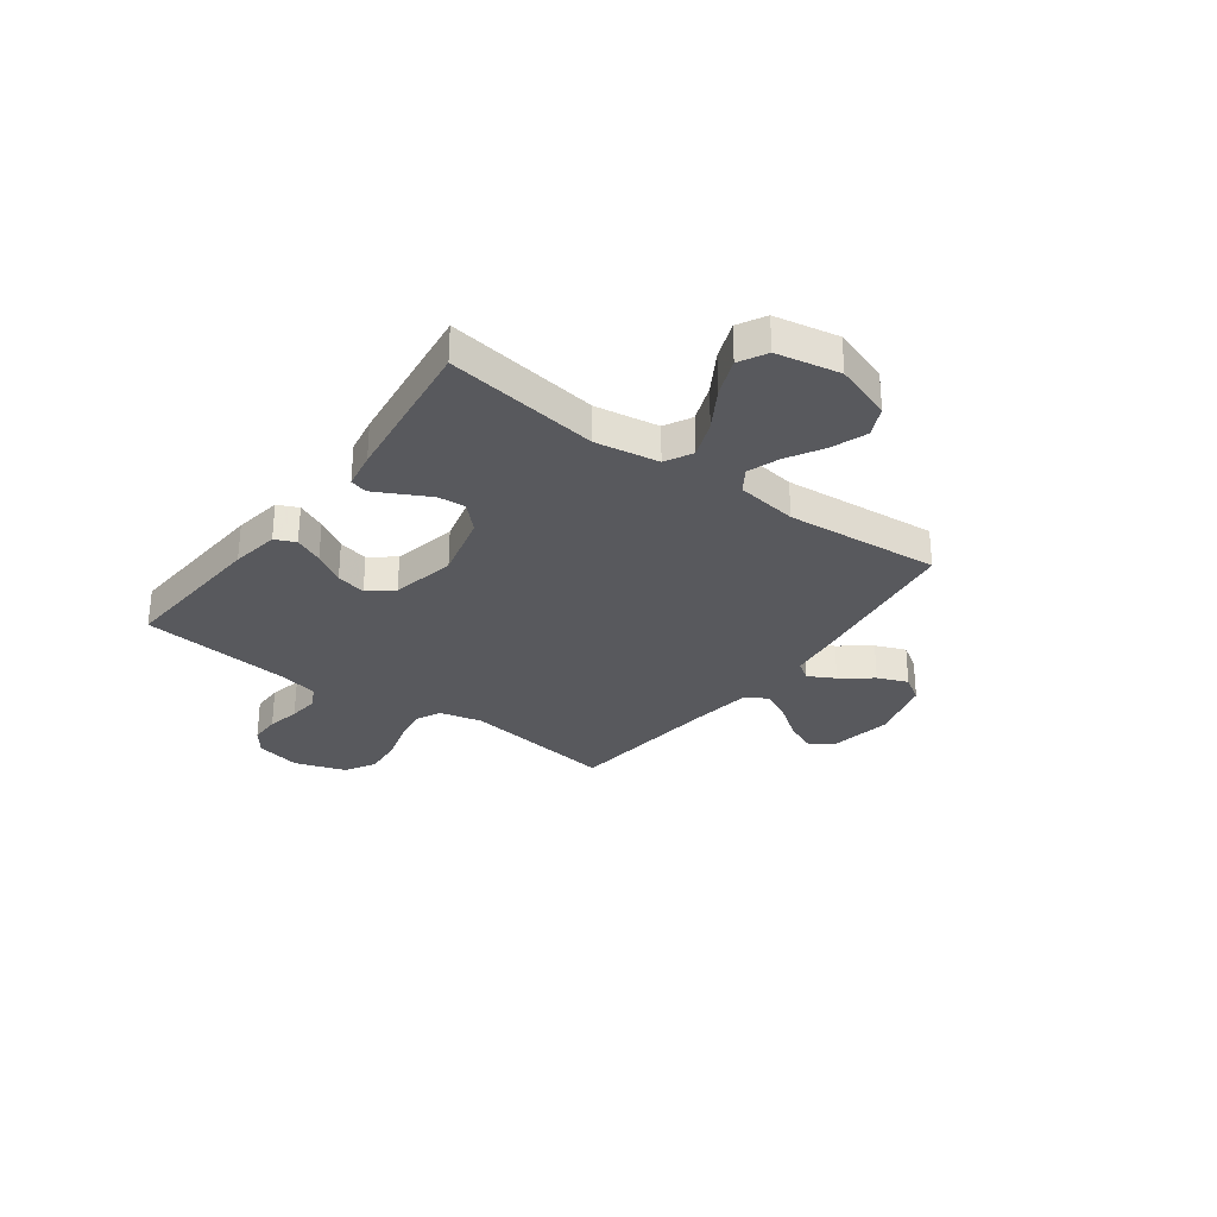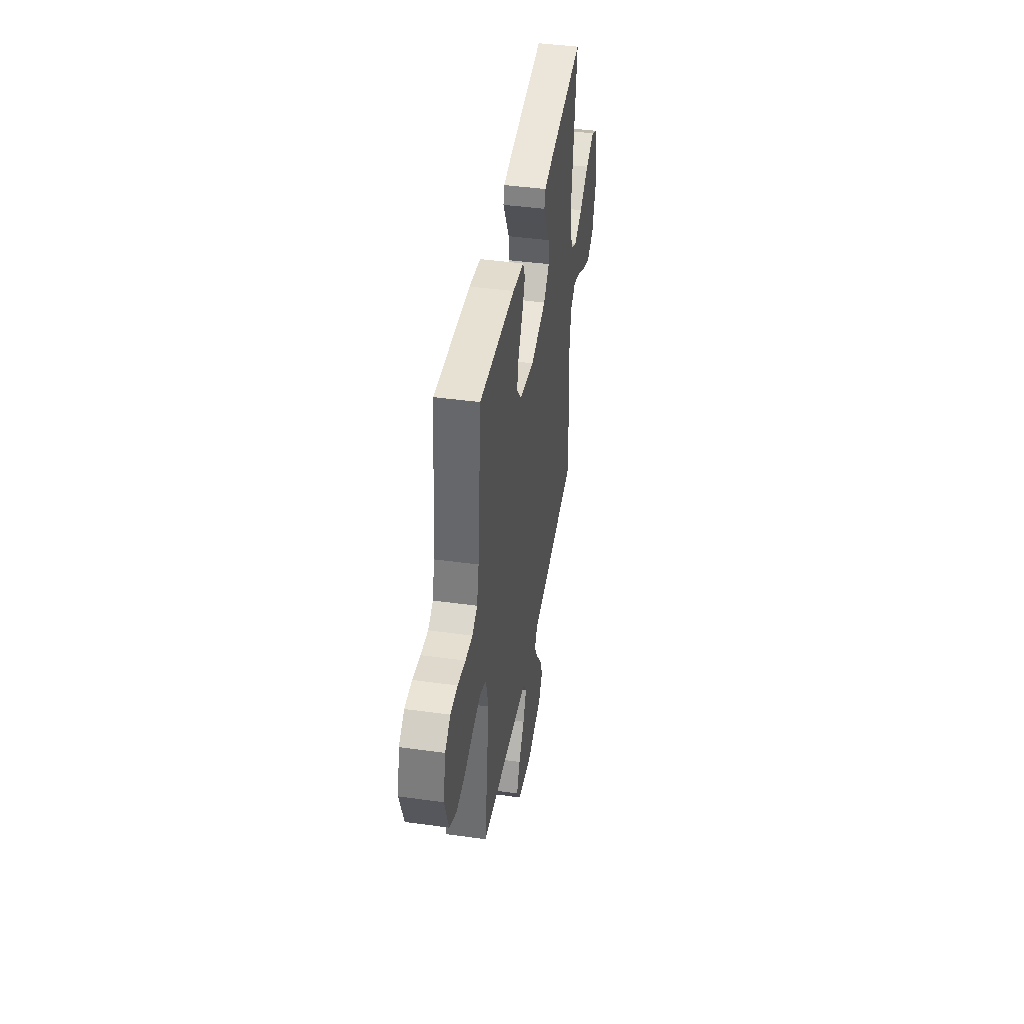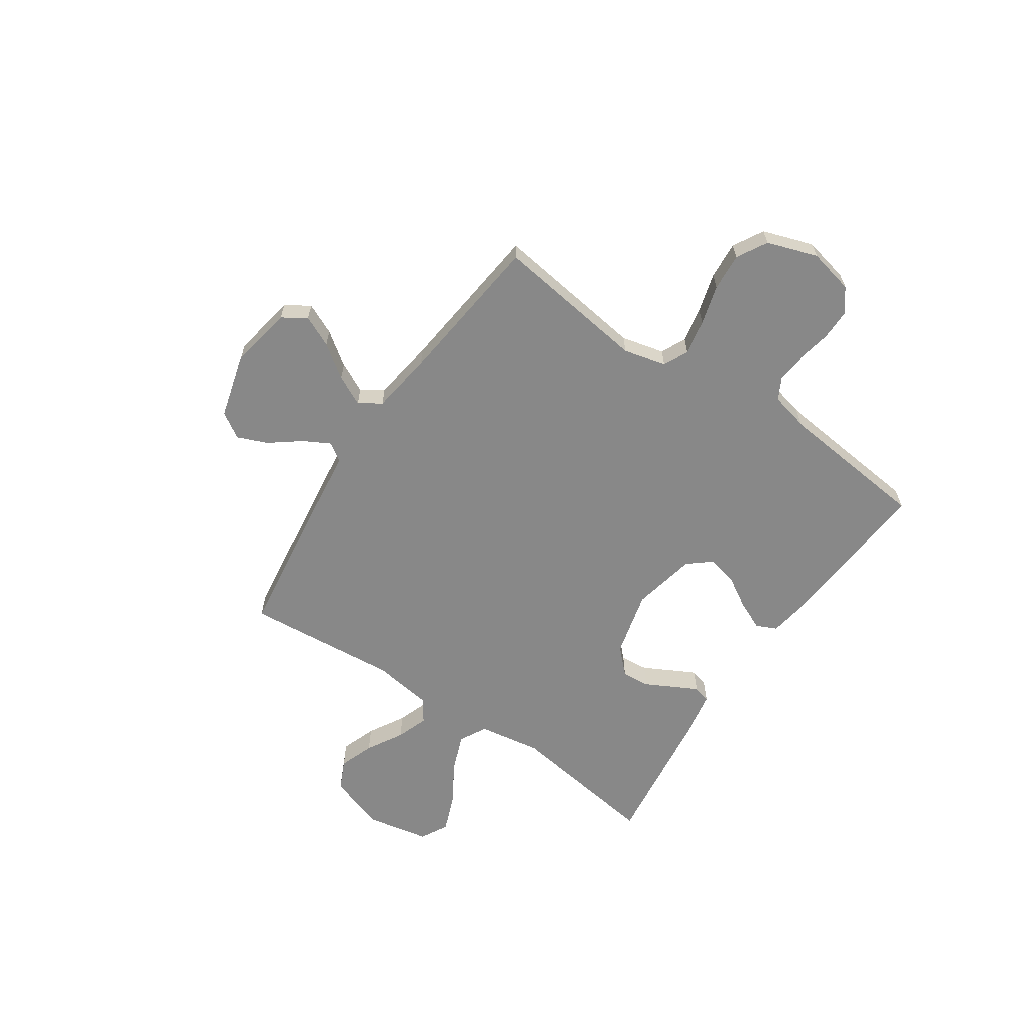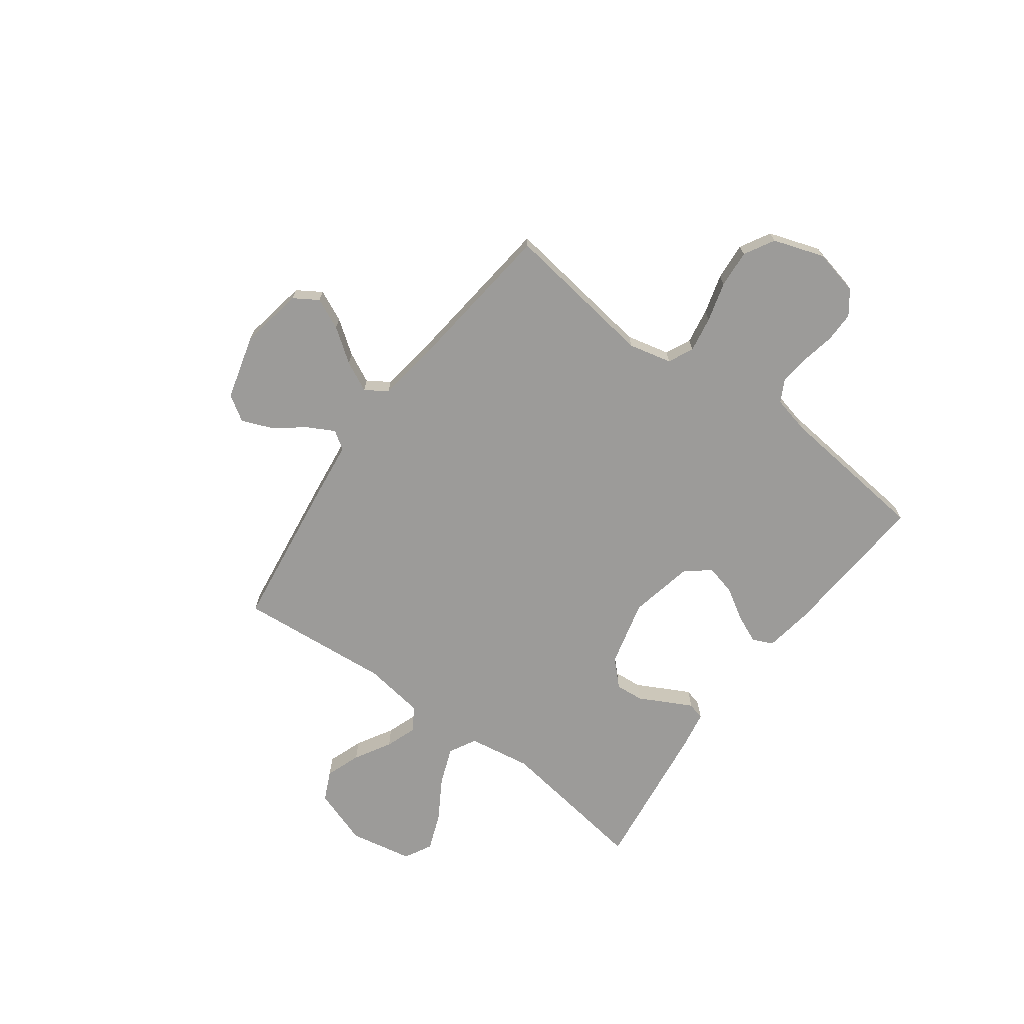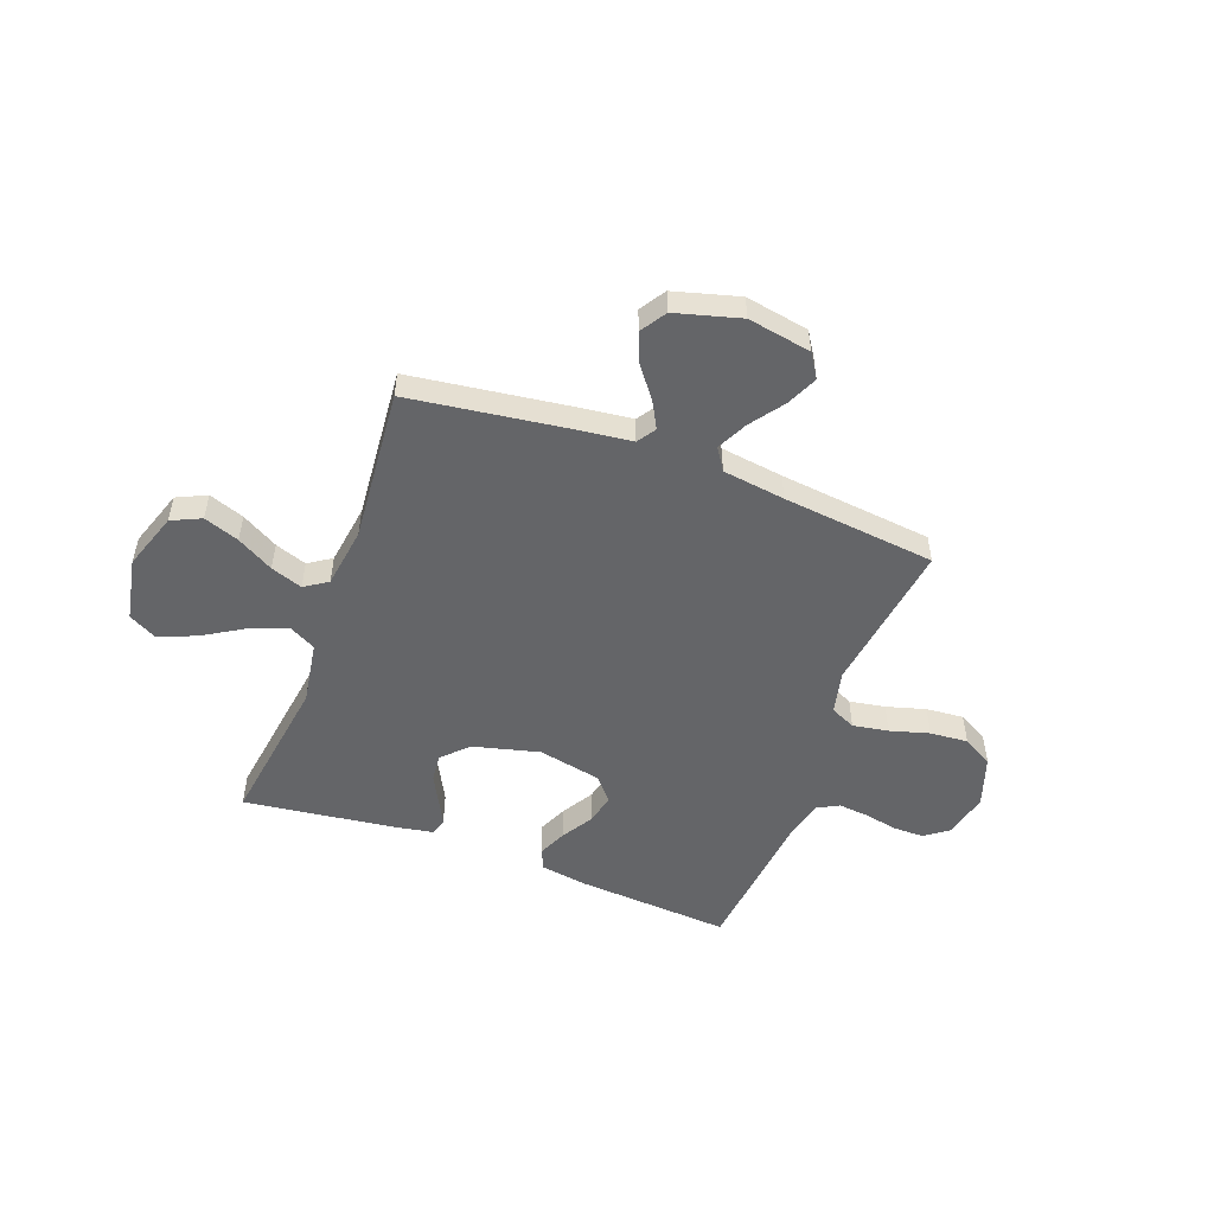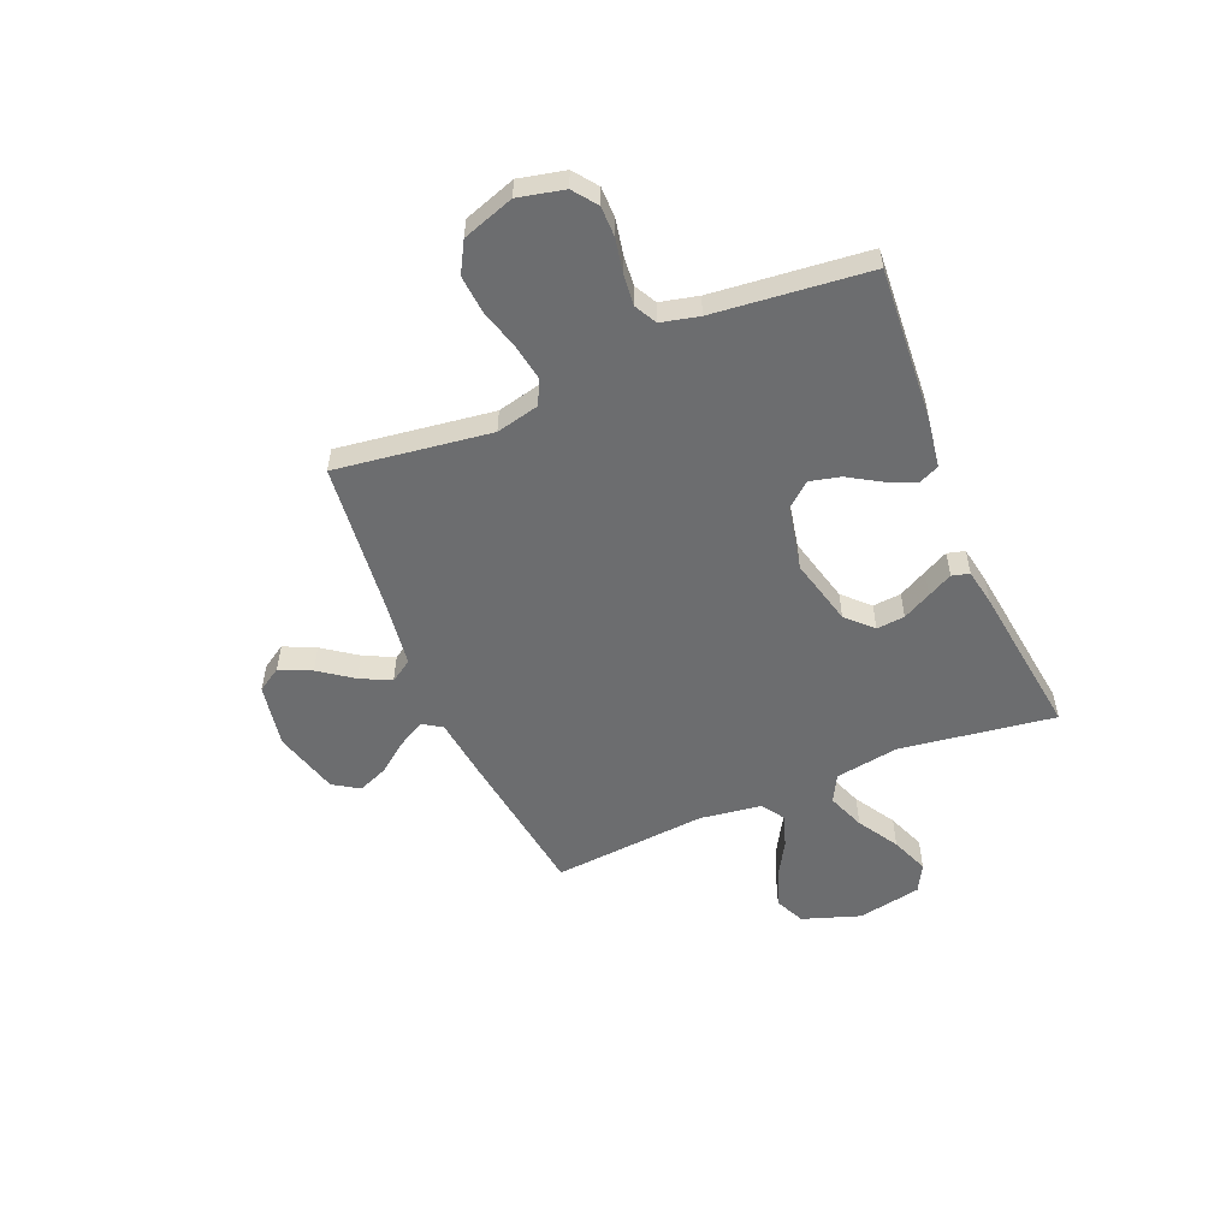
<metadata>
{"format":"obj","ext":"obj","renderer":"f3d","projection":"perspective","resolution":1024,"background":"white","views":[{"elev":-29.9,"azim":53.5,"up":"+Y"},{"elev":42.6,"azim":-80.6,"up":"+Z"},{"elev":-62.8,"azim":-124.1,"up":"+Y"},{"elev":-69.8,"azim":-126.4,"up":"+Y"},{"elev":-51.6,"azim":159.6,"up":"+Y"},{"elev":-53.9,"azim":-67.3,"up":"+Y"}]}
</metadata>
<code>
v -0.5 0.07 0.5
v -0.2 0.07 0.479
v -0.106 0.07 0.464
v -0.088 0.07 0.424
v -0.113 0.07 0.368
v -0.15 0.07 0.307
v -0.164 0.07 0.248
v -0.125 0.07 0.201
v 0 0.07 0.175
v 0.13 0.07 0.208
v 0.178 0.07 0.256
v 0.173 0.07 0.311
v 0.144 0.07 0.366
v 0.119 0.07 0.414
v 0.128 0.07 0.448
v 0.2 0.07 0.461
v 0.5 0.07 0.5
v 0.457 0.07 0.2
v 0.477 0.07 0.076
v 0.53 0.07 0.048
v 0.603 0.07 0.076
v 0.682 0.07 0.124
v 0.756 0.07 0.153
v 0.81 0.07 0.124
v 0.834 0.07 0
v 0.796 0.07 -0.112
v 0.738 0.07 -0.139
v 0.669 0.07 -0.114
v 0.598 0.07 -0.073
v 0.536 0.07 -0.051
v 0.491 0.07 -0.081
v 0.474 0.07 -0.2
v 0.5 0.07 -0.5
v 0.2 0.07 -0.541
v 0.085 0.07 -0.555
v 0.061 0.07 -0.591
v 0.089 0.07 -0.643
v 0.135 0.07 -0.703
v 0.159 0.07 -0.762
v 0.127 0.07 -0.812
v 0 0.07 -0.847
v -0.124 0.07 -0.825
v -0.154 0.07 -0.778
v -0.126 0.07 -0.717
v -0.079 0.07 -0.652
v -0.05 0.07 -0.593
v -0.078 0.07 -0.55
v -0.2 0.07 -0.533
v -0.5 0.07 -0.5
v -0.459 0.07 -0.2
v -0.479 0.07 -0.116
v -0.528 0.07 -0.093
v -0.598 0.07 -0.105
v -0.675 0.07 -0.127
v -0.749 0.07 -0.133
v -0.808 0.07 -0.1
v -0.842 0.07 0
v -0.822 0.07 0.089
v -0.776 0.07 0.123
v -0.716 0.07 0.123
v -0.651 0.07 0.11
v -0.591 0.07 0.104
v -0.548 0.07 0.127
v -0.531 0.07 0.2
v -0.5 0 0.5
v -0.2 0 0.479
v -0.106 0 0.464
v -0.088 0 0.424
v -0.113 0 0.368
v -0.15 0 0.307
v -0.164 0 0.248
v -0.125 0 0.201
v 0 0 0.175
v 0.13 0 0.208
v 0.178 0 0.256
v 0.173 0 0.311
v 0.144 0 0.366
v 0.119 0 0.414
v 0.128 0 0.448
v 0.2 0 0.461
v 0.5 0 0.5
v 0.457 0 0.2
v 0.477 0 0.076
v 0.53 0 0.048
v 0.603 0 0.076
v 0.682 0 0.124
v 0.756 0 0.153
v 0.81 0 0.124
v 0.834 0 0
v 0.796 0 -0.112
v 0.738 0 -0.139
v 0.669 0 -0.114
v 0.598 0 -0.073
v 0.536 0 -0.051
v 0.491 0 -0.081
v 0.474 0 -0.2
v 0.5 0 -0.5
v 0.2 0 -0.541
v 0.085 0 -0.555
v 0.061 0 -0.591
v 0.089 0 -0.643
v 0.135 0 -0.703
v 0.159 0 -0.762
v 0.127 0 -0.812
v 0 0 -0.847
v -0.124 0 -0.825
v -0.154 0 -0.778
v -0.126 0 -0.717
v -0.079 0 -0.652
v -0.05 0 -0.593
v -0.078 0 -0.55
v -0.2 0 -0.533
v -0.5 0 -0.5
v -0.459 0 -0.2
v -0.479 0 -0.116
v -0.528 0 -0.093
v -0.598 0 -0.105
v -0.675 0 -0.127
v -0.749 0 -0.133
v -0.808 0 -0.1
v -0.842 0 0
v -0.822 0 0.089
v -0.776 0 0.123
v -0.716 0 0.123
v -0.651 0 0.11
v -0.591 0 0.104
v -0.548 0 0.127
v -0.531 0 0.2
f 58 59 60 61
f 58 61 62
f 57 58 62
f 56 57 62
f 53 54 55 56
f 52 53 56 62
f 51 52 62 63
f 48 49 50
f 47 48 50 51
f 42 43 44 45
f 42 45 46
f 41 42 46
f 40 41 46
f 37 38 39 40
f 36 37 40 46
f 35 36 46 47
f 32 33 34 35
f 31 32 35 47
f 26 27 28 29
f 26 29 30
f 25 26 30
f 24 25 30
f 21 22 23 24
f 20 21 24 30
f 19 20 30 31
f 15 16 17 18
f 12 13 14 15
f 12 15 18 19
f 3 4 5 6
f 1 2 3 6
f 64 1 6 7
f 63 64 7 8
f 51 63 8 9
f 47 51 9 10
f 31 47 10 11
f 11 12 19 31
f 125 124 123 122
f 126 125 122
f 126 122 121
f 126 121 120
f 120 119 118 117
f 126 120 117 116
f 127 126 116 115
f 114 113 112
f 115 114 112 111
f 109 108 107 106
f 110 109 106
f 110 106 105
f 110 105 104
f 104 103 102 101
f 110 104 101 100
f 111 110 100 99
f 99 98 97 96
f 111 99 96 95
f 93 92 91 90
f 94 93 90
f 94 90 89
f 94 89 88
f 88 87 86 85
f 94 88 85 84
f 95 94 84 83
f 82 81 80 79
f 79 78 77 76
f 83 82 79 76
f 70 69 68 67
f 70 67 66 65
f 71 70 65 128
f 72 71 128 127
f 73 72 127 115
f 74 73 115 111
f 75 74 111 95
f 95 83 76 75
f 1 65 66 2
f 2 66 67 3
f 3 67 68 4
f 4 68 69 5
f 5 69 70 6
f 6 70 71 7
f 7 71 72 8
f 8 72 73 9
f 9 73 74 10
f 10 74 75 11
f 11 75 76 12
f 12 76 77 13
f 13 77 78 14
f 14 78 79 15
f 15 79 80 16
f 16 80 81 17
f 17 81 82 18
f 18 82 83 19
f 19 83 84 20
f 20 84 85 21
f 21 85 86 22
f 22 86 87 23
f 23 87 88 24
f 24 88 89 25
f 25 89 90 26
f 26 90 91 27
f 27 91 92 28
f 28 92 93 29
f 29 93 94 30
f 30 94 95 31
f 31 95 96 32
f 32 96 97 33
f 33 97 98 34
f 34 98 99 35
f 35 99 100 36
f 36 100 101 37
f 37 101 102 38
f 38 102 103 39
f 39 103 104 40
f 40 104 105 41
f 41 105 106 42
f 42 106 107 43
f 43 107 108 44
f 44 108 109 45
f 45 109 110 46
f 46 110 111 47
f 47 111 112 48
f 48 112 113 49
f 49 113 114 50
f 50 114 115 51
f 51 115 116 52
f 52 116 117 53
f 53 117 118 54
f 54 118 119 55
f 55 119 120 56
f 56 120 121 57
f 57 121 122 58
f 58 122 123 59
f 59 123 124 60
f 60 124 125 61
f 61 125 126 62
f 62 126 127 63
f 63 127 128 64
f 64 128 65 1

</code>
